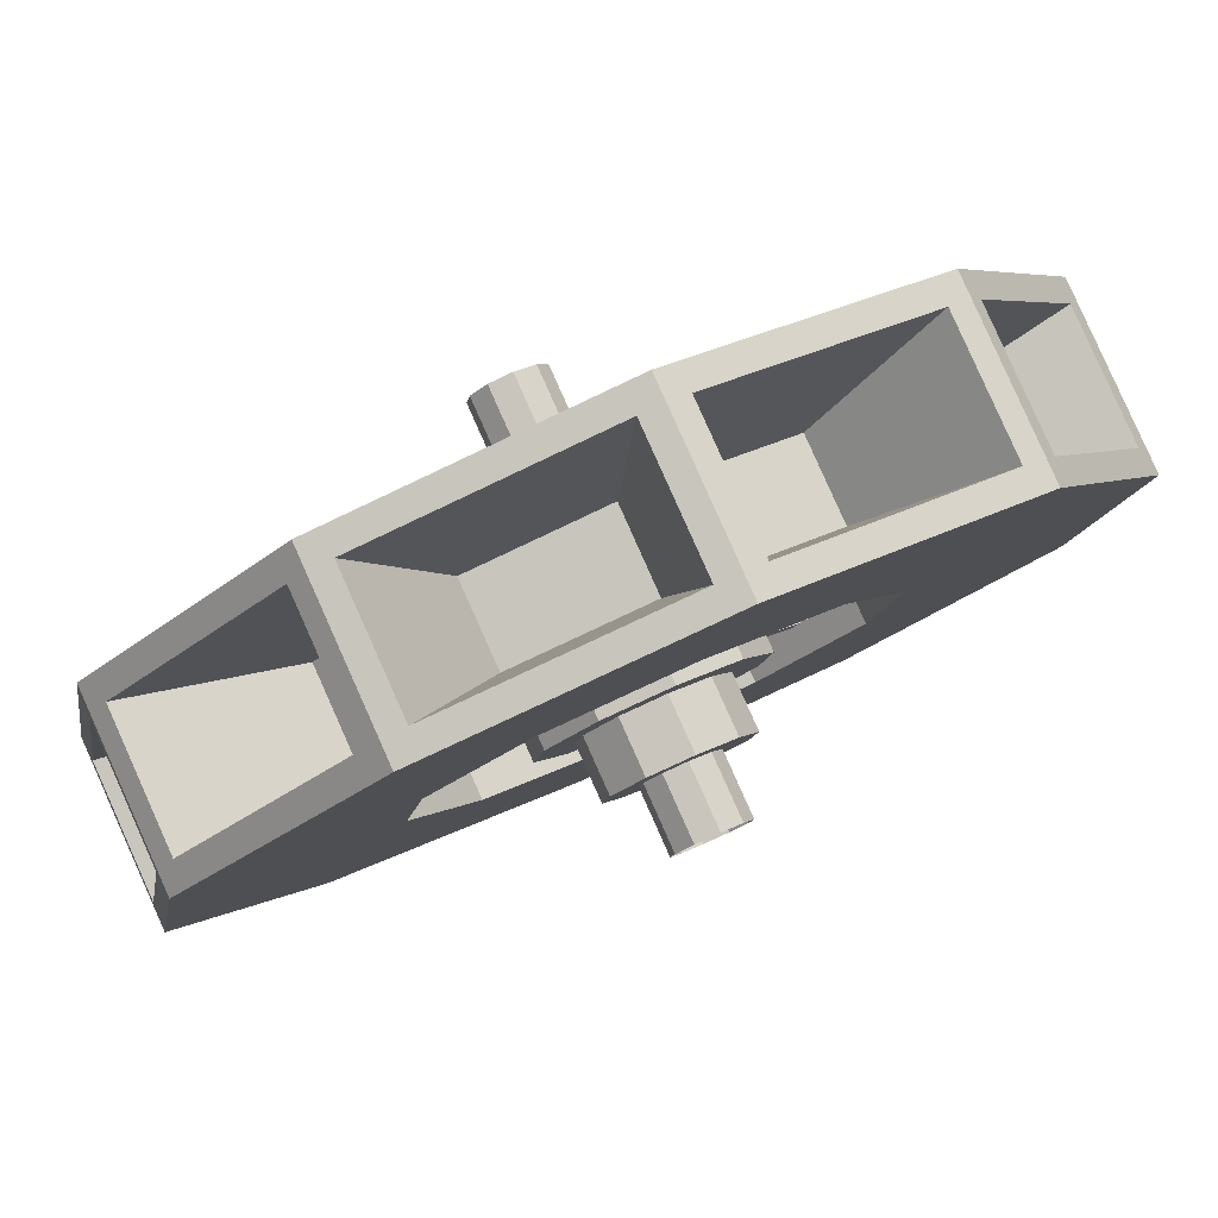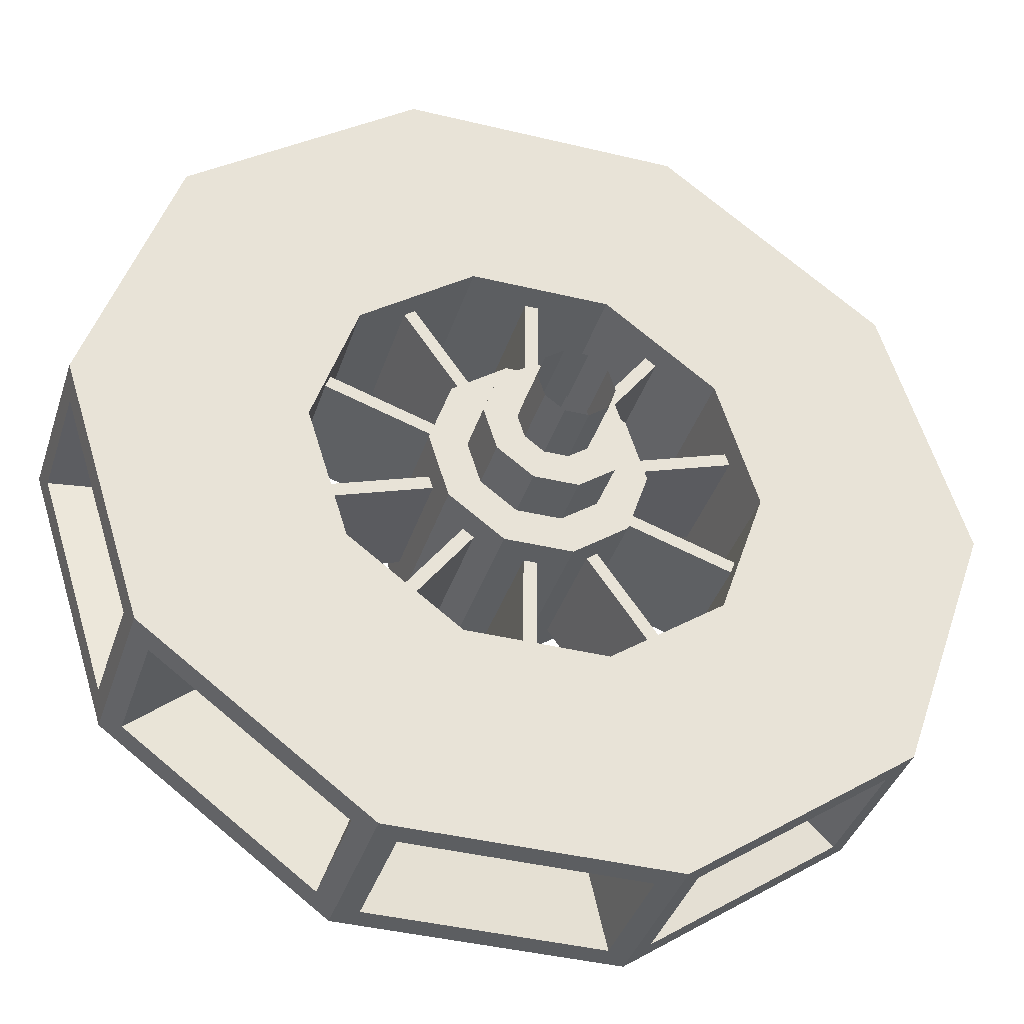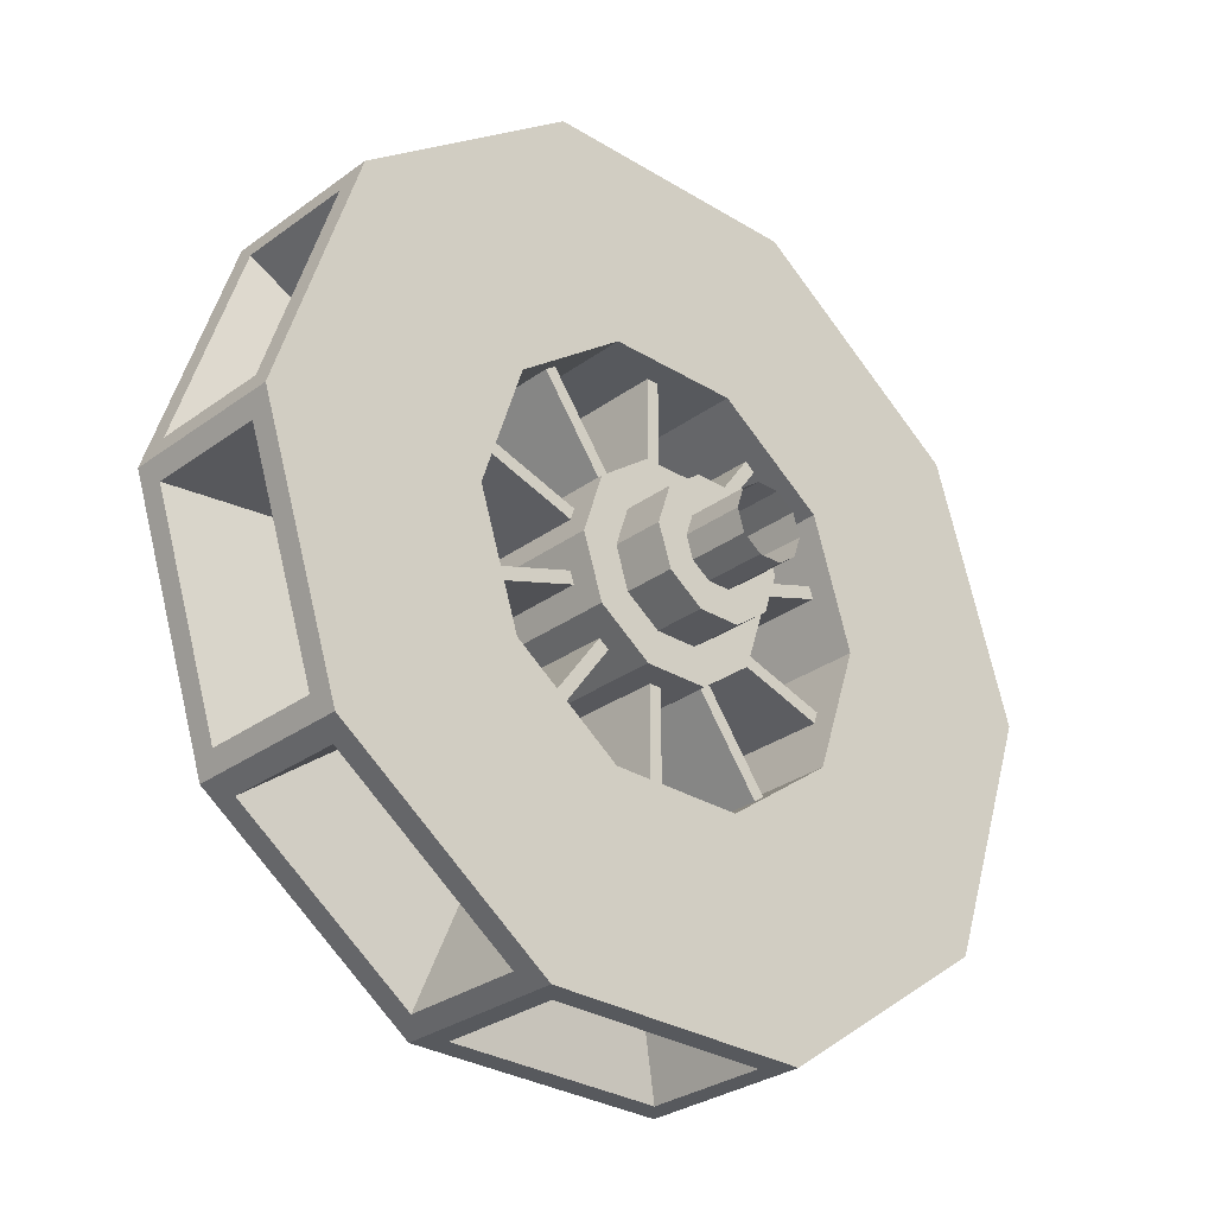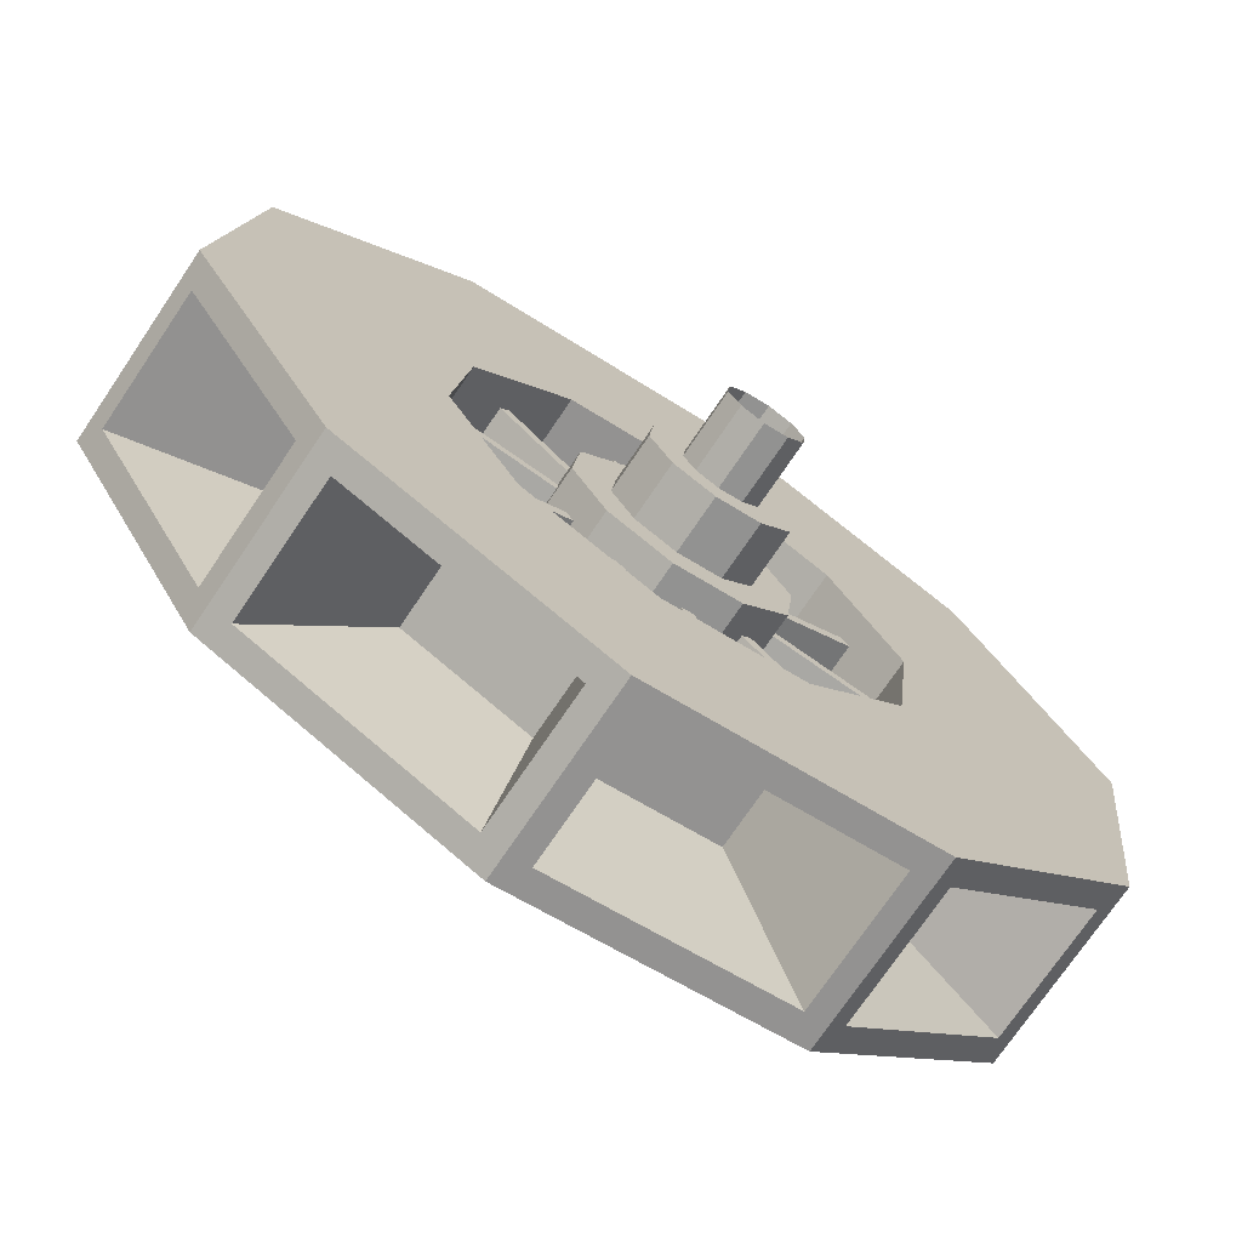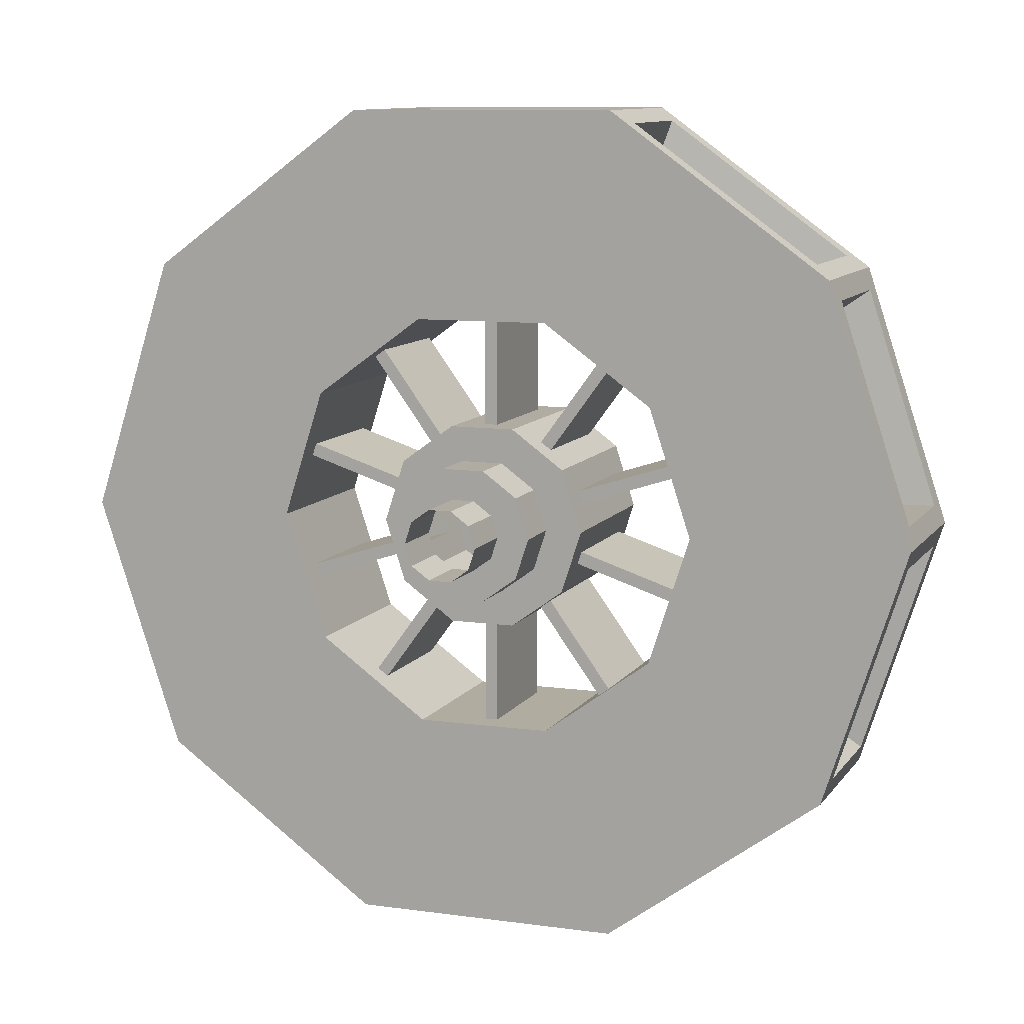
<metadata>
{"format":"obj","ext":"obj","renderer":"f3d","projection":"perspective","resolution":1024,"background":"white","views":[{"elev":-46.4,"azim":-54.8,"up":"+Z"},{"elev":10.5,"azim":-114.1,"up":"+Z"},{"elev":-28.8,"azim":-87.4,"up":"+Y"},{"elev":49.0,"azim":142.1,"up":"+Z"},{"elev":10.2,"azim":155.5,"up":"+Y"}]}
</metadata>
<code>
v  -1696 37.24 1406
v  -1671 37.24 1381
v  -1671 34.05 1388
v  -1689 34.05 1405
v  -1663 29.29 1389
v  -1670 32.49 1389
v  -1688 29.29 1414
v  -1687 32.49 1407
v  -1679 29.29 1423
v  -1653 29.29 1398
v  -1654 32.49 1405
v  -1672 32.49 1423
v  -1646 37.24 1406
v  -1653 34.05 1407
v  -1671 37.24 1431
v  -1670 34.05 1424
v  -1668 50.11 1434
v  -1643 50.11 1409
v  -1648 55.27 1411
v  -1665 55.27 1429
v  -1646 62.97 1406
v  -1648 57.8 1411
v  -1671 62.97 1431
v  -1666 57.8 1429
v  -1679 70.92 1423
v  -1653 70.92 1398
v  -1661 70.92 1398
v  -1679 70.92 1416
v  -1663 70.92 1389
v  -1663 70.92 1396
v  -1688 70.92 1414
v  -1681 70.92 1414
v  -1674 50.11 1378
v  -1699 50.11 1403
v  -1694 55.27 1401
v  -1676 55.27 1383
v  -1696 62.97 1406
v  -1693 57.8 1401
v  -1671 62.97 1381
v  -1676 57.8 1383
v  -1676 42.41 1383
v  -1676 44.94 1383
v  -1693 42.41 1401
v  -1694 44.94 1401
v  -1663 29.29 1396
v  -1681 29.29 1414
v  -1661 29.29 1398
v  -1679 29.29 1416
v  -1648 42.41 1411
v  -1666 42.41 1429
v  -1648 44.94 1411
v  -1665 44.94 1429
v  -1653 66.16 1407
v  -1670 66.16 1424
v  -1654 67.73 1405
v  -1672 67.73 1423
v  -1670 67.73 1389
v  -1687 67.73 1407
v  -1671 66.16 1388
v  -1689 66.16 1405
v  -1691 35.53 1369
v  -1691 38.06 1368
v  -1709 38.06 1386
v  -1708 35.53 1386
v  -1681 16.05 1379
v  -1698 16.05 1396
v  -1697 14.48 1398
v  -1679 14.48 1380
v  -1663 7.047 1396
v  -1681 7.047 1414
v  -1679 7.033 1416
v  -1661 7.033 1398
v  -1645 14.49 1414
v  -1662 14.49 1432
v  -1661 16.04 1434
v  -1643 16.04 1416
v  -1633 35.54 1426
v  -1651 35.54 1444
v  -1650 38.06 1444
v  -1633 38.06 1426
v  -1633 62.15 1426
v  -1650 62.15 1444
v  -1651 64.68 1444
v  -1633 64.68 1426
v  -1643 84.16 1416
v  -1661 84.16 1434
v  -1662 85.73 1432
v  -1645 85.73 1414
v  -1661 93.17 1398
v  -1679 93.17 1416
v  -1681 93.18 1414
v  -1663 93.18 1396
v  -1679 85.72 1380
v  -1697 85.72 1398
v  -1698 84.17 1396
v  -1681 84.17 1379
v  -1709 62.15 1386
v  -1691 62.15 1368
v  -1691 64.68 1369
v  -1708 64.68 1386
v  -1668 50.11 1383
v  -1666 41.72 1385
v  -1666 58.49 1385
v  -1661 63.68 1390
v  -1655 63.68 1396
v  -1650 58.49 1402
v  -1648 50.11 1403
v  -1650 41.72 1402
v  -1655 36.54 1396
v  -1661 36.54 1390
v  -1692 41.72 1411
v  -1694 50.11 1409
v  -1687 36.54 1416
v  -1680 36.54 1422
v  -1675 41.72 1427
v  -1673 50.11 1429
v  -1675 58.49 1427
v  -1680 63.68 1422
v  -1687 63.68 1416
v  -1692 58.49 1411
v  -1660 50.11 1376
v  -1659 41.72 1377
v  -1659 58.49 1377
v  -1654 63.68 1383
v  -1647 63.68 1389
v  -1642 58.49 1394
v  -1640 50.11 1396
v  -1642 41.72 1394
v  -1647 36.54 1389
v  -1654 36.54 1383
v  -1699 41.72 1418
v  -1701 50.11 1416
v  -1694 36.54 1423
v  -1688 36.54 1430
v  -1683 41.72 1435
v  -1681 50.11 1436
v  -1683 58.49 1435
v  -1688 63.68 1430
v  -1694 63.68 1423
v  -1699 58.49 1418
v  -1656 50.11 1380
v  -1655 45.64 1381
v  -1655 54.57 1381
v  -1652 57.34 1384
v  -1649 57.34 1387
v  -1646 54.57 1390
v  -1645 50.11 1391
v  -1646 45.64 1390
v  -1649 42.88 1387
v  -1652 42.88 1384
v  -1695 45.64 1422
v  -1697 50.11 1421
v  -1693 42.88 1425
v  -1689 42.88 1428
v  -1687 45.64 1431
v  -1686 50.11 1432
v  -1687 54.57 1431
v  -1689 57.34 1428
v  -1693 57.34 1425
v  -1695 54.57 1422
v  -1647 50.11 1371
v  -1646 45.64 1372
v  -1646 54.57 1372
v  -1643 57.34 1375
v  -1640 57.34 1378
v  -1637 54.57 1381
v  -1636 50.11 1382
v  -1637 45.64 1381
v  -1640 42.88 1378
v  -1643 42.88 1375
v  -1704 45.64 1431
v  -1705 50.11 1430
v  -1702 42.88 1434
v  -1698 42.88 1437
v  -1696 45.64 1440
v  -1695 50.11 1441
v  -1696 54.57 1440
v  -1698 57.34 1437
v  -1702 57.34 1434
v  -1704 54.57 1431
v  -1656 -3.491 1410
v  -1667 -3.491 1421
v  -1686 -3.352 1402
v  -1675 -3.352 1391
v  -1664 -36.17 1438
v  -1674 6.968 1428
v  -1693 7.114 1409
v  -1704 -35.88 1399
v  -1648 6.968 1403
v  -1639 -36.17 1413
v  -1678 -35.88 1373
v  -1668 7.114 1383
v  -1680 -0.8946 1386
v  -1691 -0.8946 1397
v  -1706 14.83 1382
v  -1695 14.83 1370
v  -1709 23.68 1393
v  -1735 -2.742 1367
v  -1710 -2.742 1341
v  -1684 23.68 1367
v  -1698 21.18 1367
v  -1710 21.18 1378
v  -1715 46.48 1373
v  -1704 46.48 1361
v  -1715 50.34 1387
v  -1747 50.58 1355
v  -1722 50.58 1329
v  -1690 50.34 1361
v  -1704 54.31 1362
v  -1715 54.31 1373
v  -1709 79.52 1379
v  -1698 79.52 1367
v  -1709 76.91 1393
v  -1735 103.7 1367
v  -1710 103.7 1342
v  -1684 76.91 1368
v  -1695 85.83 1371
v  -1706 85.83 1382
v  -1691 101.3 1397
v  -1680 101.3 1386
v  -1693 93.25 1409
v  -1703 136.4 1399
v  -1678 136.4 1374
v  -1668 93.25 1384
v  -1674 103.7 1391
v  -1686 103.7 1402
v  -1667 103.6 1421
v  -1656 103.6 1410
v  -1673 93.1 1429
v  -1663 136.1 1439
v  -1638 136.1 1413
v  -1648 93.1 1403
v  -1650 101.1 1415
v  -1662 101.1 1427
v  -1646 85.39 1442
v  -1635 85.39 1430
v  -1657 76.53 1445
v  -1631 103 1471
v  -1606 103 1445
v  -1632 76.53 1419
v  -1632 79.03 1434
v  -1643 79.03 1445
v  -1637 53.73 1451
v  -1626 53.73 1439
v  -1651 49.87 1451
v  -1619 49.63 1483
v  -1594 49.63 1457
v  -1626 49.87 1425
v  -1626 45.9 1439
v  -1638 45.9 1451
v  -1643 20.69 1445
v  -1632 20.69 1433
v  -1658 23.3 1445
v  -1632 -3.509 1470
v  -1606 -3.509 1445
v  -1632 23.3 1419
v  -1635 14.38 1430
v  -1647 14.38 1441
v  -1662 -1.111 1426
v  -1651 -1.111 1415
v  -1729 106.4 1366
v  -1711 106.4 1348
v  -1702 133.7 1393
v  -1684 133.7 1375
v  -1703 -33.2 1392
v  -1684 -33.2 1374
v  -1729 -5.423 1366
v  -1711 -5.423 1347
v  -1743 54.88 1352
v  -1725 54.88 1334
v  -1733 99.42 1363
v  -1714 99.42 1344
v  -1696 136.4 1399
v  -1678 136.4 1381
v  -1663 136.1 1432
v  -1645 136.1 1414
v  -1627 98.64 1468
v  -1609 98.64 1450
v  -1617 53.95 1478
v  -1599 53.95 1460
v  -1640 -33.53 1419
v  -1658 -33.53 1437
v  -1613 -6.152 1446
v  -1631 -6.152 1464
v  -1679 -35.9 1380
v  -1697 -35.9 1398
v  -1645 -36.15 1413
v  -1664 -36.15 1431
v  -1733 1.572 1362
v  -1715 1.572 1344
v  -1743 46.27 1352
v  -1725 46.27 1334
v  -1657 133.4 1438
v  -1639 133.4 1420
v  -1630 105.6 1465
v  -1612 105.6 1446
v  -1617 45.33 1478
v  -1599 45.33 1460
v  -1627 0.79 1468
v  -1609 0.79 1449
g e_waterwheel_asset_001
f 1 2 3 4
f 2 5 6 3
f 5 7 8 6
f 7 1 4 8
f 9 10 11 12
f 10 13 14 11
f 13 15 16 14
f 15 9 12 16
f 17 18 19 20
f 18 21 22 19
f 21 23 24 22
f 23 17 20 24
f 25 26 27 28
f 26 29 30 27
f 29 31 32 30
f 31 25 28 32
f 33 34 35 36
f 34 37 38 35
f 37 39 40 38
f 39 33 36 40
f 33 2 41 42
f 2 1 43 41
f 1 34 44 43
f 34 33 42 44
f 7 5 45 46
f 5 10 47 45
f 10 9 48 47
f 9 7 46 48
f 15 13 49 50
f 13 18 51 49
f 18 17 52 51
f 17 15 50 52
f 23 21 53 54
f 21 26 55 53
f 26 25 56 55
f 25 23 54 56
f 31 29 57 58
f 29 39 59 57
f 39 37 60 59
f 37 31 58 60
f 41 61 62 42
f 44 63 64 43
f 3 65 66 4
f 8 67 68 6
f 45 69 70 46
f 48 71 72 47
f 11 73 74 12
f 16 75 76 14
f 49 77 78 50
f 52 79 80 51
f 19 81 82 20
f 24 83 84 22
f 53 85 86 54
f 56 87 88 55
f 27 89 90 28
f 32 91 92 30
f 57 93 94 58
f 60 95 96 59
f 35 97 98 36
f 40 99 100 38
f 2 33 101 102
f 33 39 103 101
f 39 29 104 103
f 29 26 105 104
f 26 21 106 105
f 21 18 107 106
f 18 13 108 107
f 13 10 109 108
f 10 5 110 109
f 5 2 102 110
f 34 1 111 112
f 1 7 113 111
f 7 9 114 113
f 9 15 115 114
f 15 17 116 115
f 17 23 117 116
f 23 25 118 117
f 25 31 119 118
f 31 37 120 119
f 37 34 112 120
f 102 101 121 122
f 101 103 123 121
f 103 104 124 123
f 104 105 125 124
f 105 106 126 125
f 106 107 127 126
f 107 108 128 127
f 108 109 129 128
f 109 110 130 129
f 110 102 122 130
f 112 111 131 132
f 111 113 133 131
f 113 114 134 133
f 114 115 135 134
f 115 116 136 135
f 116 117 137 136
f 117 118 138 137
f 118 119 139 138
f 119 120 140 139
f 120 112 132 140
f 122 121 141 142
f 121 123 143 141
f 123 124 144 143
f 124 125 145 144
f 125 126 146 145
f 126 127 147 146
f 127 128 148 147
f 128 129 149 148
f 129 130 150 149
f 130 122 142 150
f 132 131 151 152
f 131 133 153 151
f 133 134 154 153
f 134 135 155 154
f 135 136 156 155
f 136 137 157 156
f 137 138 158 157
f 138 139 159 158
f 139 140 160 159
f 140 132 152 160
f 142 141 161 162
f 141 143 163 161
f 143 144 164 163
f 144 145 165 164
f 145 146 166 165
f 146 147 167 166
f 147 148 168 167
f 148 149 169 168
f 149 150 170 169
f 150 142 162 170
f 152 151 171 172
f 151 153 173 171
f 153 154 174 173
f 154 155 175 174
f 155 156 176 175
f 156 157 177 176
f 157 158 178 177
f 158 159 179 178
f 159 160 180 179
f 160 152 172 180
f 45 47 72 69
f 48 46 70 71
f 3 6 68 65
f 8 4 66 67
f 41 43 64 61
f 44 42 62 63
f 35 38 100 97
f 40 36 98 99
f 57 59 96 93
f 60 58 94 95
f 27 30 92 89
f 32 28 90 91
f 53 55 88 85
f 56 54 86 87
f 19 22 84 81
f 24 20 82 83
f 49 51 80 77
f 52 50 78 79
f 11 14 76 73
f 16 12 74 75
f 181 182 183 184
f 185 186 187 188
f 189 190 191 192
f 193 194 195 196
f 188 187 197 198
f 192 191 199 200
f 201 202 203 204
f 198 197 205 206
f 200 199 207 208
f 209 210 211 212
f 206 205 213 214
f 208 207 215 216
f 217 218 219 220
f 214 213 221 222
f 216 215 223 224
f 225 226 227 228
f 222 221 229 230
f 224 223 231 232
f 233 234 235 236
f 230 229 237 238
f 232 231 239 240
f 241 242 243 244
f 238 237 245 246
f 240 239 247 248
f 249 250 251 252
f 246 245 253 254
f 248 247 255 256
f 257 258 259 260
f 254 253 186 185
f 256 255 190 189
f 215 214 261 262
f 214 222 263 261
f 222 223 264 263
f 223 215 262 264
f 191 188 265 266
f 188 198 267 265
f 198 199 268 267
f 199 191 266 268
f 207 206 269 270
f 206 214 271 269
f 214 215 272 271
f 215 207 270 272
f 223 222 273 274
f 222 230 275 273
f 230 231 276 275
f 231 223 274 276
f 239 238 277 278
f 238 246 279 277
f 246 247 280 279
f 247 239 278 280
f 185 190 281 282
f 190 255 283 281
f 255 254 284 283
f 254 185 282 284
f 188 191 285 286
f 191 190 287 285
f 190 185 288 287
f 185 188 286 288
f 199 198 289 290
f 198 206 291 289
f 206 207 292 291
f 207 199 290 292
f 231 230 293 294
f 230 238 295 293
f 238 239 296 295
f 239 231 294 296
f 247 246 297 298
f 246 254 299 297
f 254 255 300 299
f 255 247 298 300
f 286 285 184 183
f 285 287 181 184
f 287 288 182 181
f 288 286 183 182
f 290 289 202 201
f 289 291 203 202
f 291 292 204 203
f 292 290 201 204
f 262 261 218 217
f 261 263 219 218
f 263 264 220 219
f 264 262 217 220
f 294 293 234 233
f 293 295 235 234
f 295 296 236 235
f 296 294 233 236
f 298 297 250 249
f 297 299 251 250
f 299 300 252 251
f 300 298 249 252
f 266 265 194 193
f 265 267 195 194
f 267 268 196 195
f 268 266 193 196
f 270 269 210 209
f 269 271 211 210
f 271 272 212 211
f 272 270 209 212
f 274 273 226 225
f 273 275 227 226
f 275 276 228 227
f 276 274 225 228
f 278 277 242 241
f 277 279 243 242
f 279 280 244 243
f 280 278 241 244
f 282 281 260 259
f 281 283 257 260
f 283 284 258 257
f 284 282 259 258
f 62 208 205 63
f 66 197 187 67
f 70 187 186 71
f 74 186 253 75
f 78 253 245 79
f 82 245 237 83
f 86 237 229 87
f 90 229 221 91
f 94 221 213 95
f 98 208 216 99
f 78 77 256 253
f 74 73 189 186
f 70 69 192 187
f 66 65 200 197
f 64 63 205 197
f 97 100 213 205
f 100 99 216 213
f 94 93 224 221
f 90 89 232 229
f 86 85 240 237
f 82 81 248 245
f 96 95 213 216
f 93 96 216 224
f 92 91 221 224
f 89 92 224 232
f 97 205 208 98
f 62 61 200 208
f 61 64 197 200
f 65 68 192 200
f 68 67 187 192
f 69 72 189 192
f 72 71 186 189
f 73 76 256 189
f 76 75 253 256
f 77 80 248 256
f 80 79 245 248
f 81 84 240 248
f 84 83 237 240
f 85 88 232 240
f 88 87 229 232

</code>
